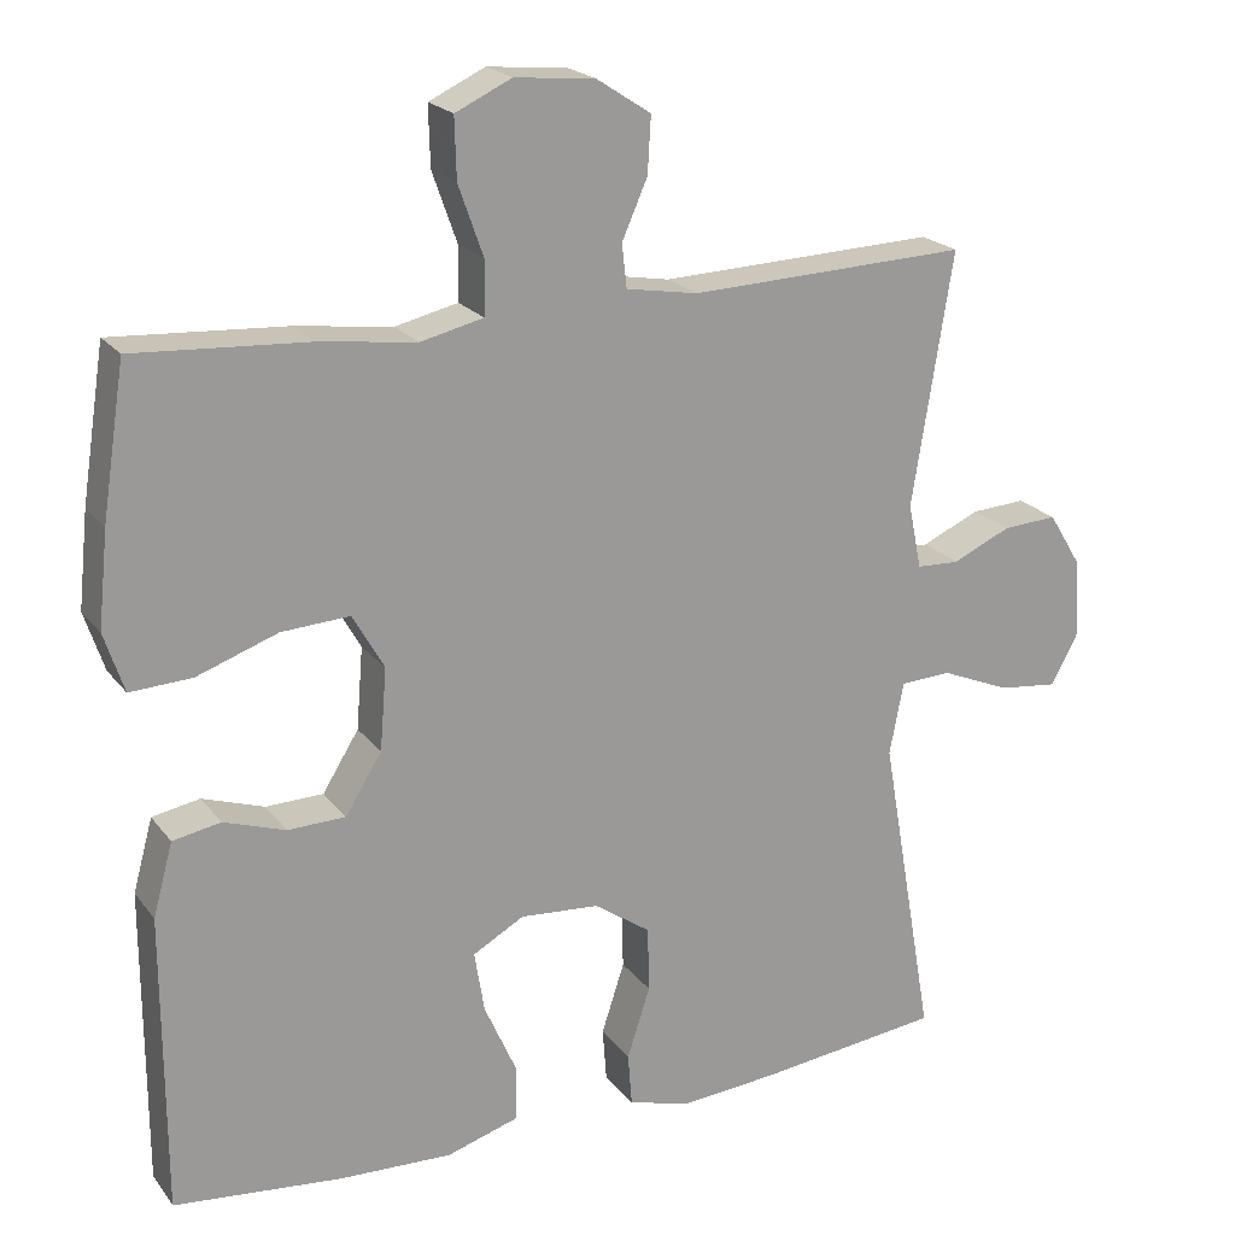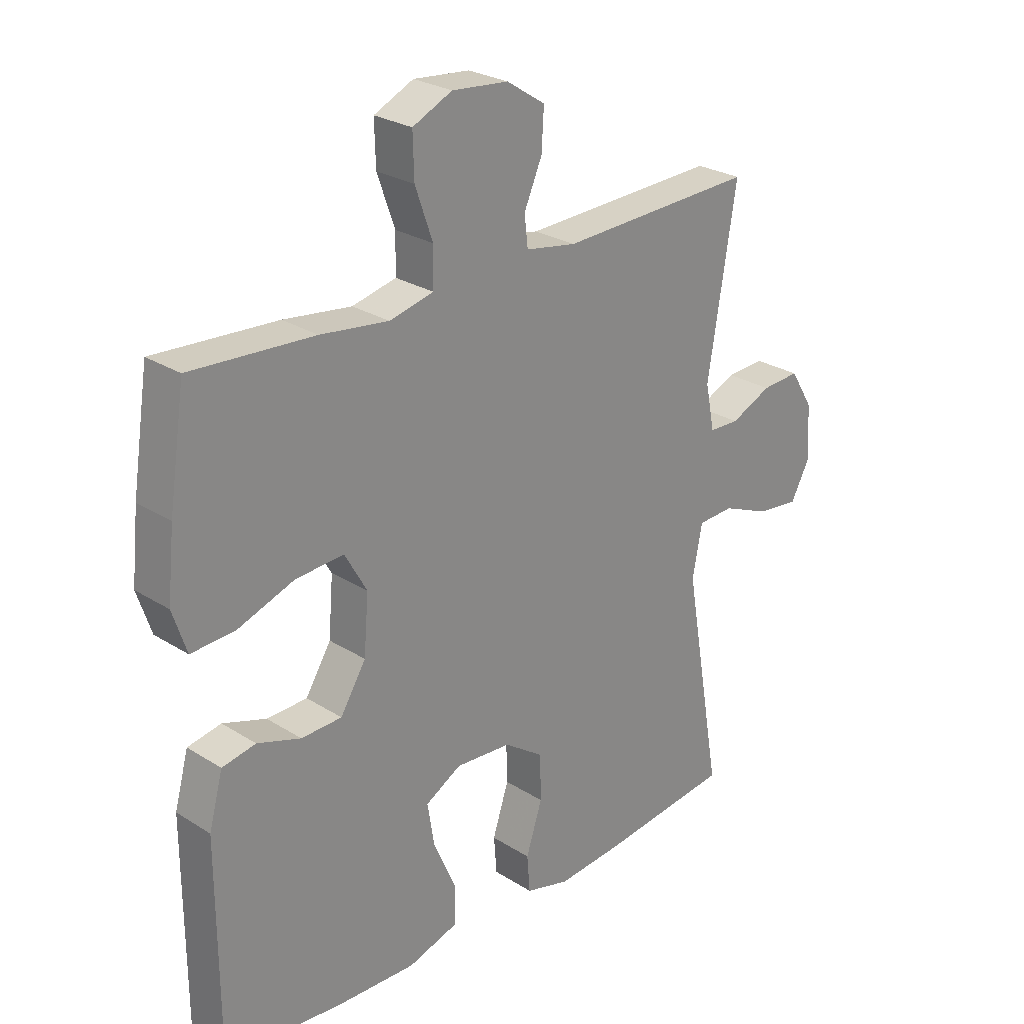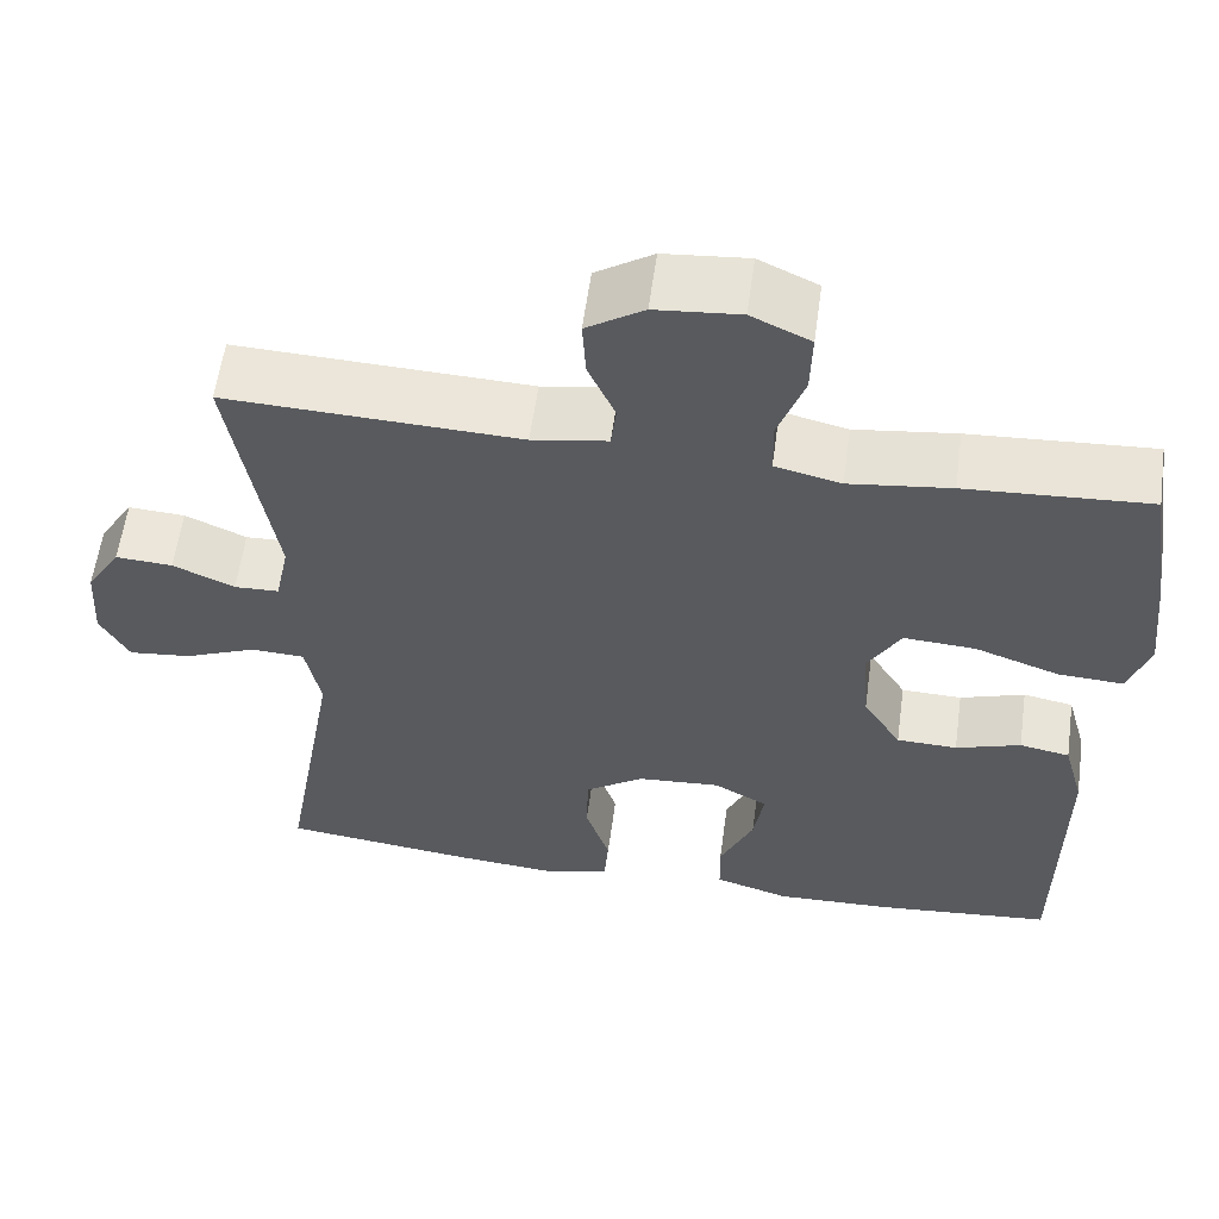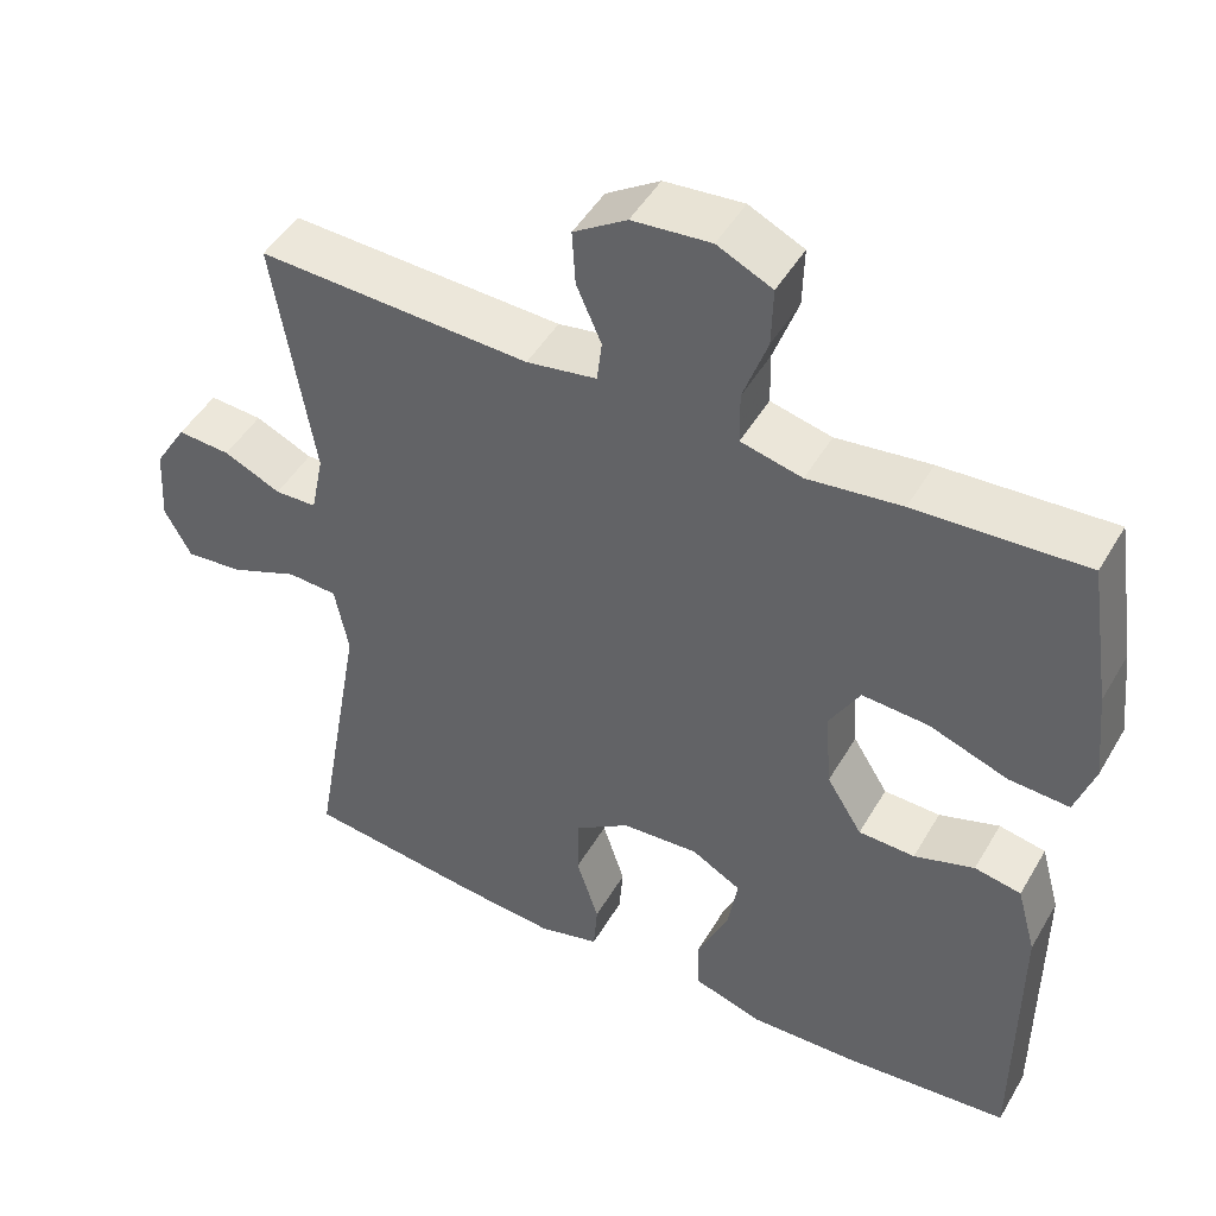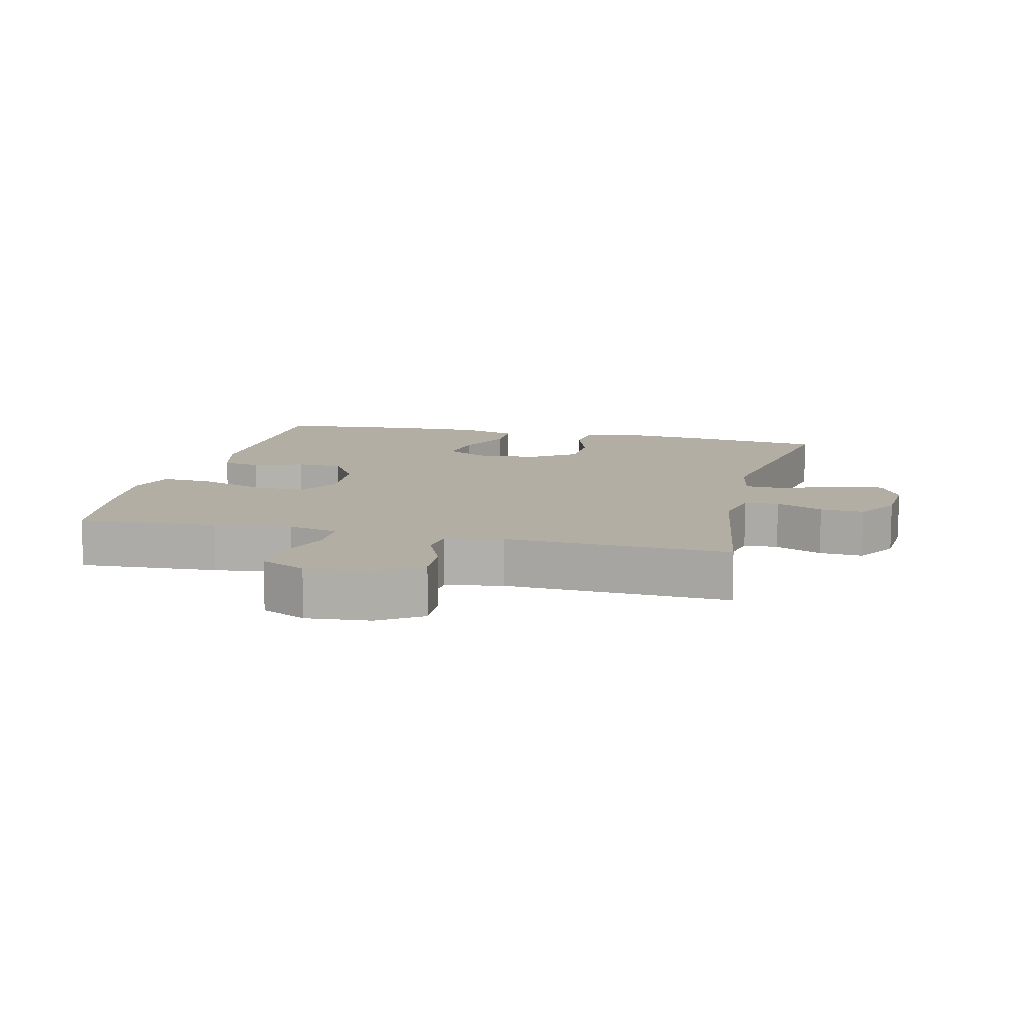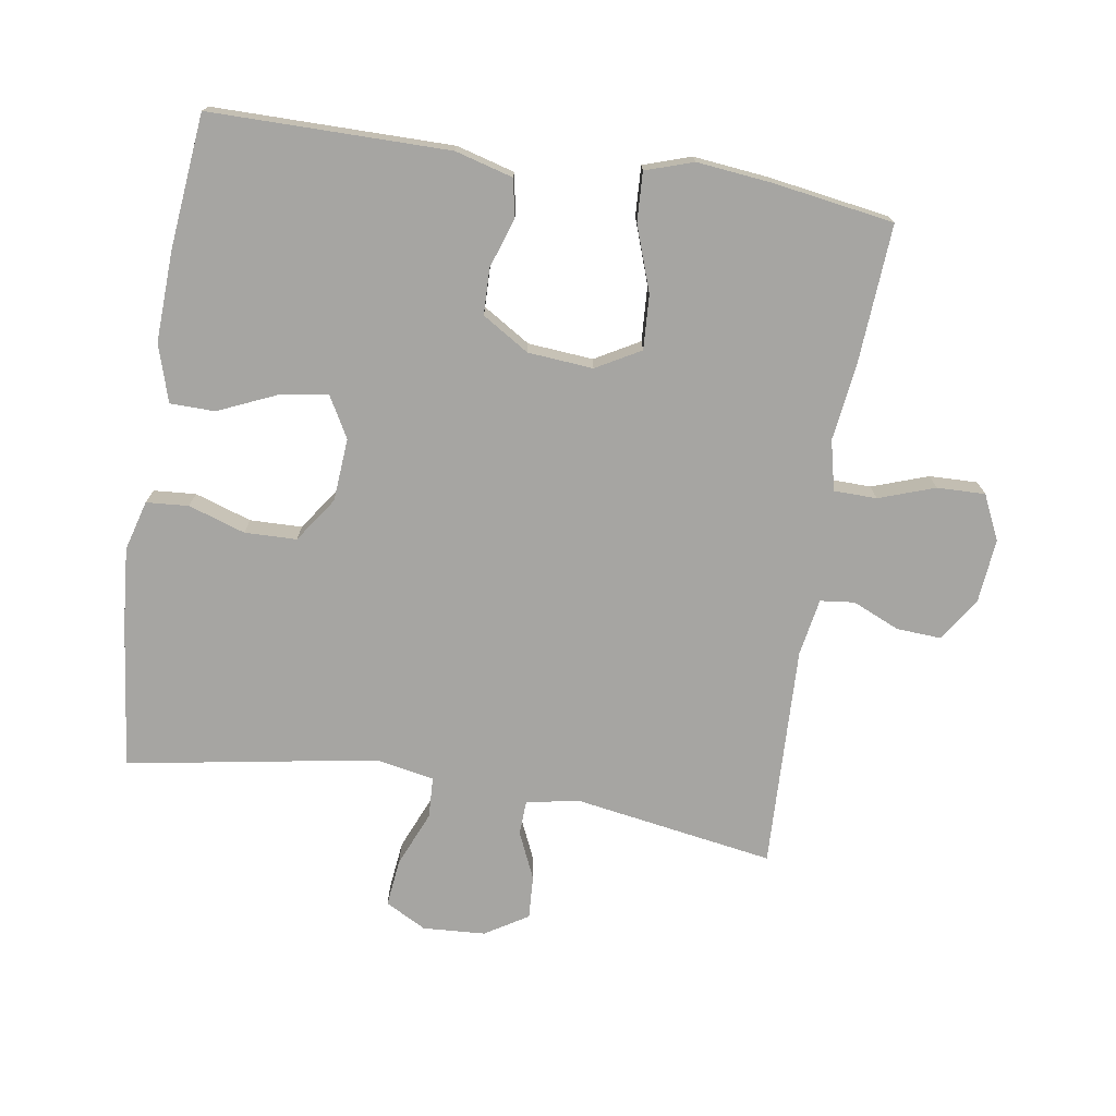
<metadata>
{"format":"obj","ext":"obj","renderer":"f3d","projection":"perspective","resolution":1024,"background":"white","views":[{"elev":20.7,"azim":-26.4,"up":"+Z"},{"elev":26.3,"azim":-45.2,"up":"+Z"},{"elev":58.7,"azim":-172.2,"up":"+Z"},{"elev":47.5,"azim":-151.0,"up":"+Z"},{"elev":10.9,"azim":13.6,"up":"+Y"},{"elev":-73.8,"azim":-99.1,"up":"+Y"}]}
</metadata>
<code>
v -0.5 0.07 -0.5
v -0.501 0.07 -0.138
v -0.477 0.07 -0.05
v -0.419 0.07 -0.039
v -0.344 0.07 -0.064
v -0.274 0.07 -0.062
v -0.23 0.07 0.009
v -0.222 0.07 0.108
v -0.26 0.07 0.175
v -0.343 0.07 0.17
v -0.441 0.07 0.135
v -0.516 0.07 0.131
v -0.54 0.07 0.203
v -0.528 0.07 0.318
v -0.5 0.07 0.5
v -0.289 0.07 0.487
v -0.172 0.07 0.472
v -0.096 0.07 0.49
v -0.095 0.07 0.555
v -0.125 0.07 0.64
v -0.127 0.07 0.713
v -0.059 0.07 0.745
v 0.038 0.07 0.736
v 0.104 0.07 0.693
v 0.1 0.07 0.625
v 0.069 0.07 0.554
v 0.075 0.07 0.502
v 0.162 0.07 0.487
v 0.5 0.07 0.5
v 0.451 0.07 0.195
v 0.467 0.07 0.116
v 0.519 0.07 0.114
v 0.59 0.07 0.146
v 0.656 0.07 0.15
v 0.696 0.07 0.085
v 0.702 0.07 -0.01
v 0.669 0.07 -0.072
v 0.597 0.07 -0.064
v 0.513 0.07 -0.029
v 0.451 0.07 -0.032
v 0.434 0.07 -0.12
v 0.5 0.07 -0.5
v 0.277 0.07 -0.527
v 0.159 0.07 -0.537
v 0.083 0.07 -0.516
v 0.078 0.07 -0.452
v 0.106 0.07 -0.366
v 0.104 0.07 -0.287
v 0.036 0.07 -0.24
v -0.06 0.07 -0.233
v -0.122 0.07 -0.268
v -0.11 0.07 -0.342
v -0.071 0.07 -0.43
v -0.072 0.07 -0.498
v -0.159 0.07 -0.525
v -0.296 0.07 -0.52
v -0.5 0 -0.5
v -0.501 0 -0.138
v -0.477 0 -0.05
v -0.419 0 -0.039
v -0.344 0 -0.064
v -0.274 0 -0.062
v -0.23 0 0.009
v -0.222 0 0.108
v -0.26 0 0.175
v -0.343 0 0.17
v -0.441 0 0.135
v -0.516 0 0.131
v -0.54 0 0.203
v -0.528 0 0.318
v -0.5 0 0.5
v -0.289 0 0.487
v -0.172 0 0.472
v -0.096 0 0.49
v -0.095 0 0.555
v -0.125 0 0.64
v -0.127 0 0.713
v -0.059 0 0.745
v 0.038 0 0.736
v 0.104 0 0.693
v 0.1 0 0.625
v 0.069 0 0.554
v 0.075 0 0.502
v 0.162 0 0.487
v 0.5 0 0.5
v 0.451 0 0.195
v 0.467 0 0.116
v 0.519 0 0.114
v 0.59 0 0.146
v 0.656 0 0.15
v 0.696 0 0.085
v 0.702 0 -0.01
v 0.669 0 -0.072
v 0.597 0 -0.064
v 0.513 0 -0.029
v 0.451 0 -0.032
v 0.434 0 -0.12
v 0.5 0 -0.5
v 0.277 0 -0.527
v 0.159 0 -0.537
v 0.083 0 -0.516
v 0.078 0 -0.452
v 0.106 0 -0.366
v 0.104 0 -0.287
v 0.036 0 -0.24
v -0.06 0 -0.233
v -0.122 0 -0.268
v -0.11 0 -0.342
v -0.071 0 -0.43
v -0.072 0 -0.498
v -0.159 0 -0.525
v -0.296 0 -0.52
f 3 4 5
f 2 3 5
f 1 2 5
f 56 1 5
f 55 56 5
f 54 55 5
f 53 54 5
f 52 53 5
f 51 52 5 6
f 50 51 6 7
f 49 50 7 8
f 48 49 8 9
f 45 46 47
f 44 45 47
f 43 44 47
f 42 43 47
f 41 42 47
f 40 41 47 48
f 37 38 39
f 36 37 39
f 35 36 39
f 34 35 39
f 33 34 39
f 32 33 39
f 31 32 39 40
f 40 48 9
f 31 40 9
f 30 31 9
f 24 25 26
f 23 24 26
f 22 23 26
f 21 22 26
f 20 21 26
f 19 20 26
f 18 19 26 27
f 17 18 27 28
f 15 16 17
f 14 15 17
f 13 14 17
f 12 13 17
f 11 12 17
f 10 11 17
f 17 28 29
f 10 17 29
f 9 10 29
f 9 29 30
f 61 60 59
f 61 59 58
f 61 58 57
f 61 57 112
f 61 112 111
f 61 111 110
f 61 110 109
f 61 109 108
f 62 61 108 107
f 63 62 107 106
f 64 63 106 105
f 65 64 105 104
f 103 102 101
f 103 101 100
f 103 100 99
f 103 99 98
f 103 98 97
f 104 103 97 96
f 95 94 93
f 95 93 92
f 95 92 91
f 95 91 90
f 95 90 89
f 95 89 88
f 96 95 88 87
f 65 104 96
f 65 96 87
f 65 87 86
f 82 81 80
f 82 80 79
f 82 79 78
f 82 78 77
f 82 77 76
f 82 76 75
f 83 82 75 74
f 84 83 74 73
f 73 72 71
f 73 71 70
f 73 70 69
f 73 69 68
f 73 68 67
f 73 67 66
f 85 84 73
f 85 73 66
f 85 66 65
f 86 85 65
f 1 57 58 2
f 2 58 59 3
f 3 59 60 4
f 4 60 61 5
f 5 61 62 6
f 6 62 63 7
f 7 63 64 8
f 8 64 65 9
f 9 65 66 10
f 10 66 67 11
f 11 67 68 12
f 12 68 69 13
f 13 69 70 14
f 14 70 71 15
f 15 71 72 16
f 16 72 73 17
f 17 73 74 18
f 18 74 75 19
f 19 75 76 20
f 20 76 77 21
f 21 77 78 22
f 22 78 79 23
f 23 79 80 24
f 24 80 81 25
f 25 81 82 26
f 26 82 83 27
f 27 83 84 28
f 28 84 85 29
f 29 85 86 30
f 30 86 87 31
f 31 87 88 32
f 32 88 89 33
f 33 89 90 34
f 34 90 91 35
f 35 91 92 36
f 36 92 93 37
f 37 93 94 38
f 38 94 95 39
f 39 95 96 40
f 40 96 97 41
f 41 97 98 42
f 42 98 99 43
f 43 99 100 44
f 44 100 101 45
f 45 101 102 46
f 46 102 103 47
f 47 103 104 48
f 48 104 105 49
f 49 105 106 50
f 50 106 107 51
f 51 107 108 52
f 52 108 109 53
f 53 109 110 54
f 54 110 111 55
f 55 111 112 56
f 56 112 57 1

</code>
